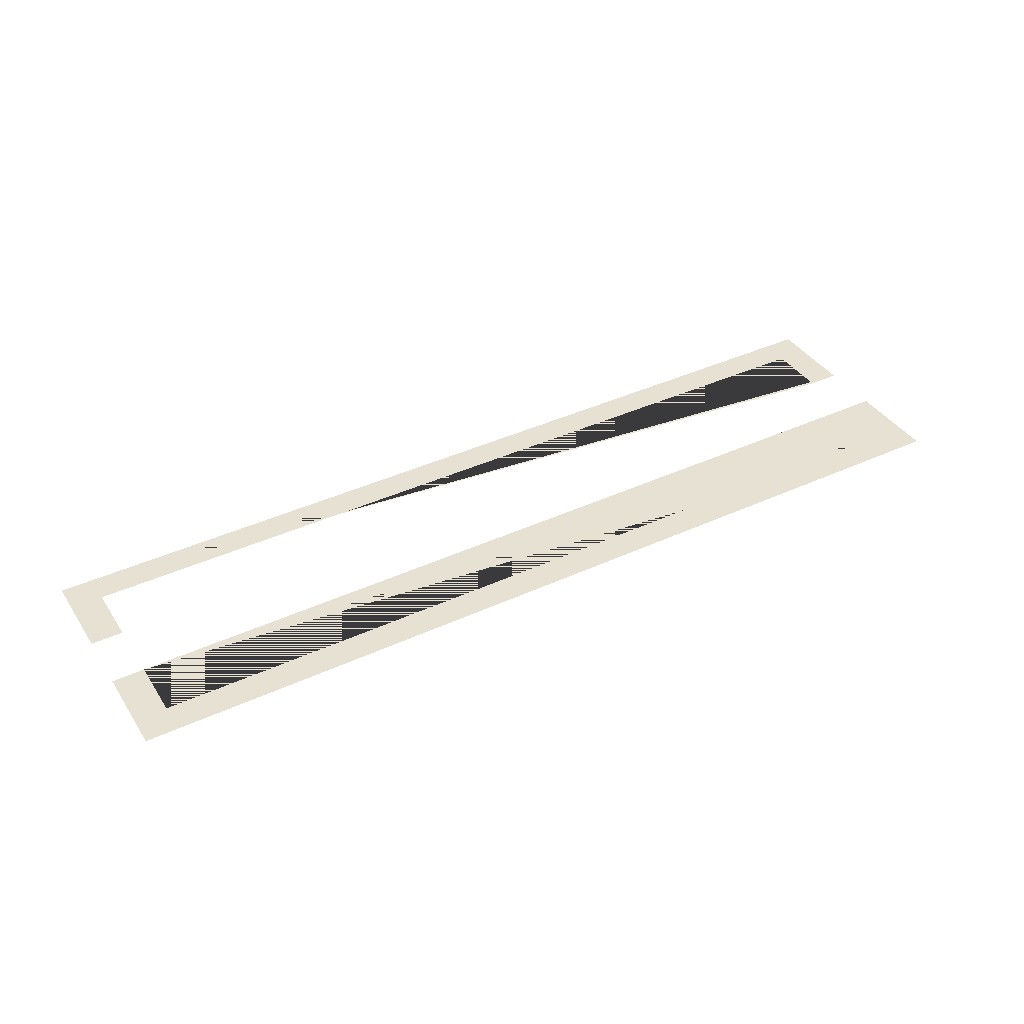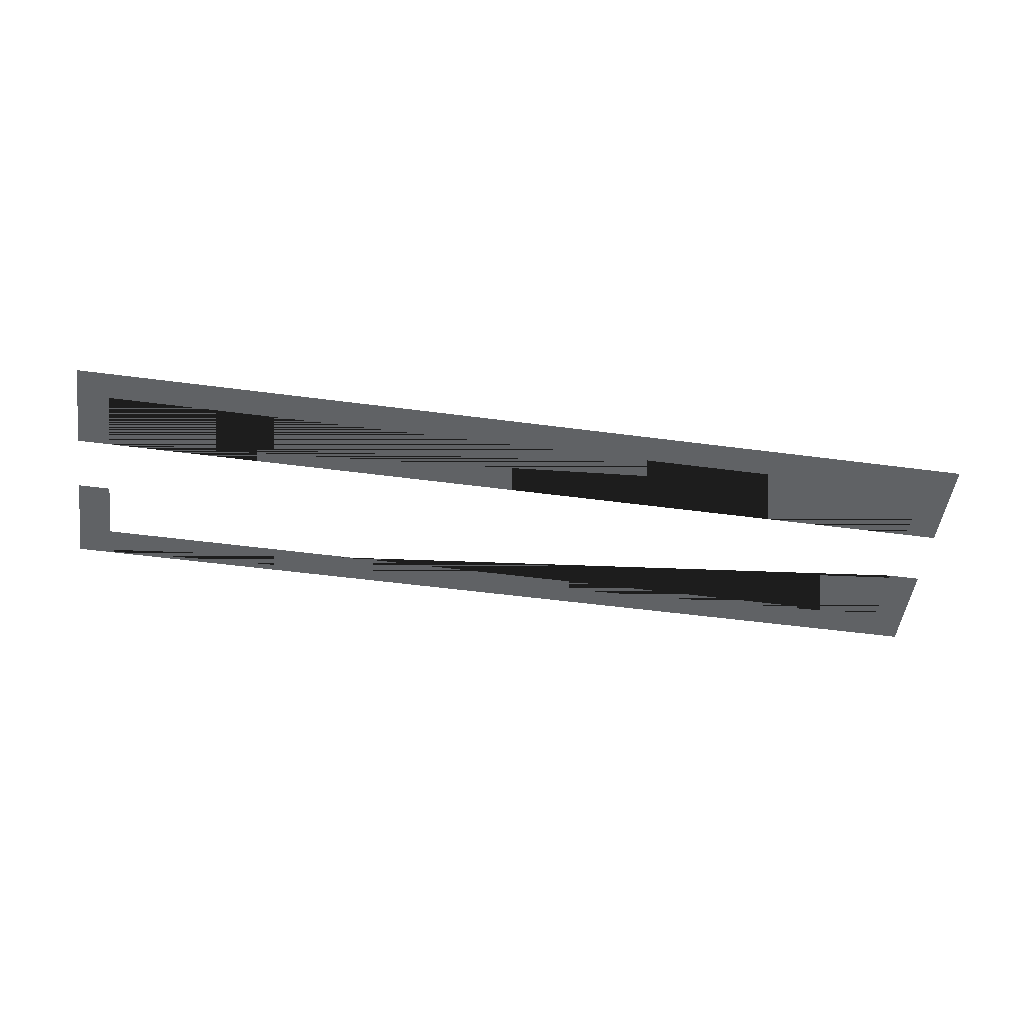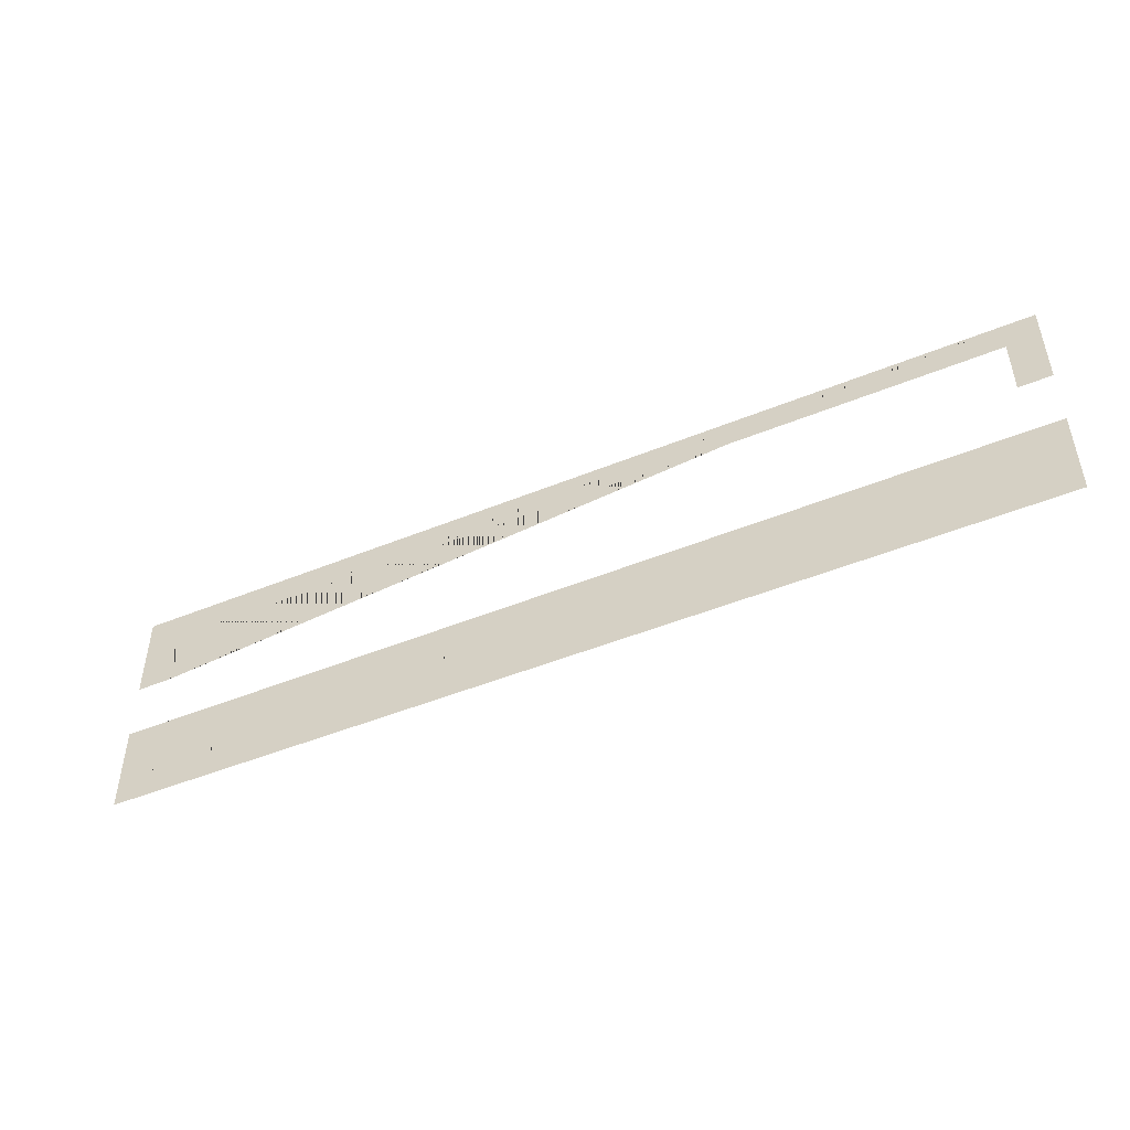
<metadata>
{"format":"obj","ext":"obj","renderer":"f3d","projection":"perspective","resolution":1024,"background":"white","views":[{"elev":39.4,"azim":150.0,"up":"+Y"},{"elev":-50.5,"azim":171.7,"up":"+Y"},{"elev":-48.1,"azim":24.6,"up":"+Z"}]}
</metadata>
<code>
g Mesh1 Model
v 144 0 -0.3206
v 0.01482 0 -0.3206
v 0.01482 0 -14.38
v 5.015 0 -14.38
v 5.015 0 -5.008
v 139 0 -5.008
v 139 0 -14.38
v 144 0 -14.38
f 1 2 3 4 5 6 7 8
g Mesh2 Model
v 139 0 -23.76
v 139 0 -33.13
v 5.015 0 -33.13
v 5.015 0 -23.76
v 0.01482 0 -23.76
v 0.01482 0 -37.82
v 144 0 -37.82
v 144 0 -23.76
f 9 10 11 12 13 14 15 16

</code>
